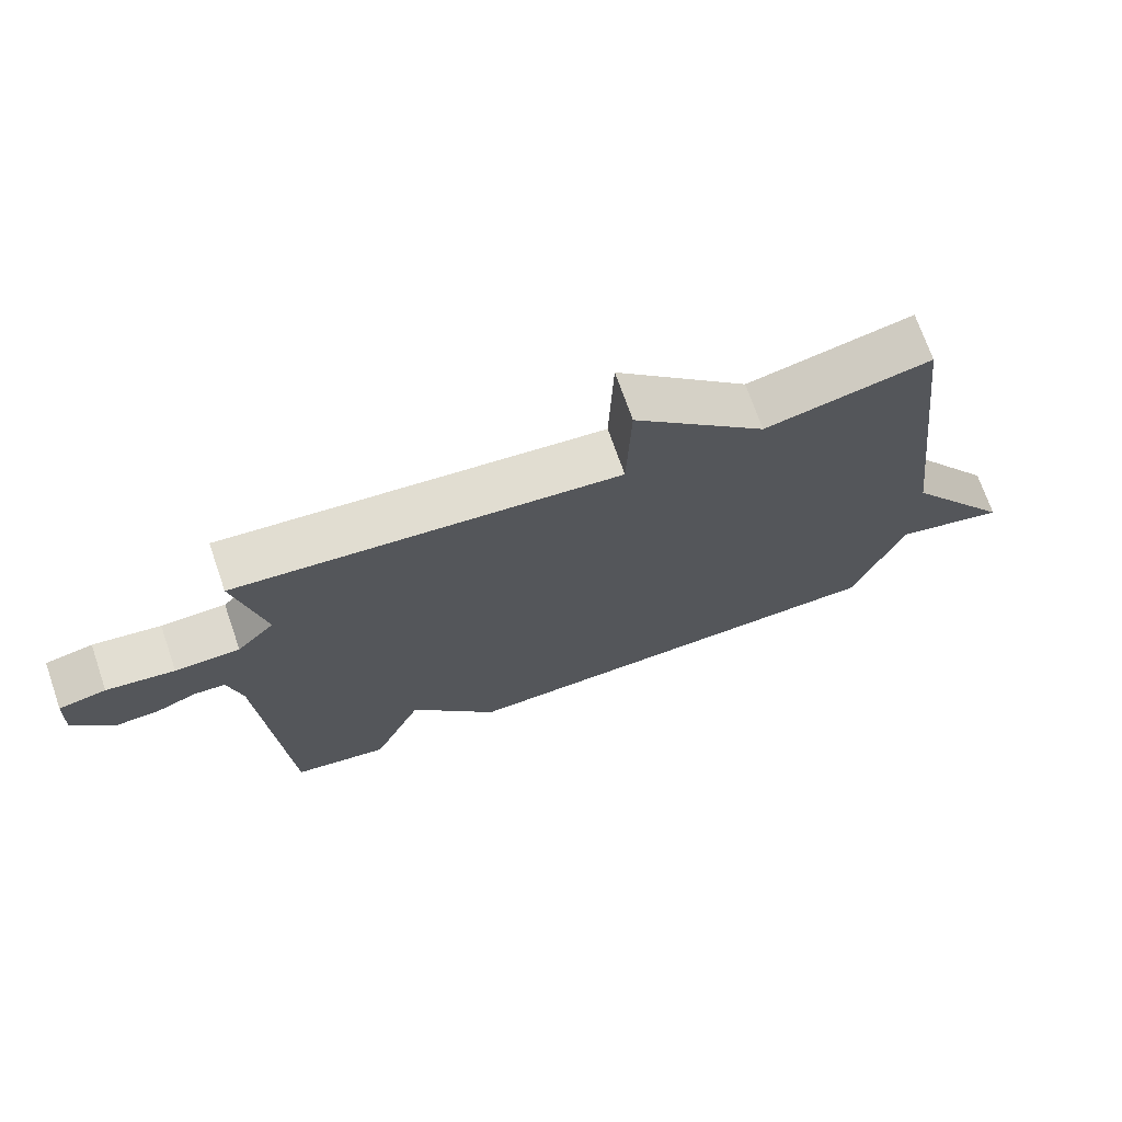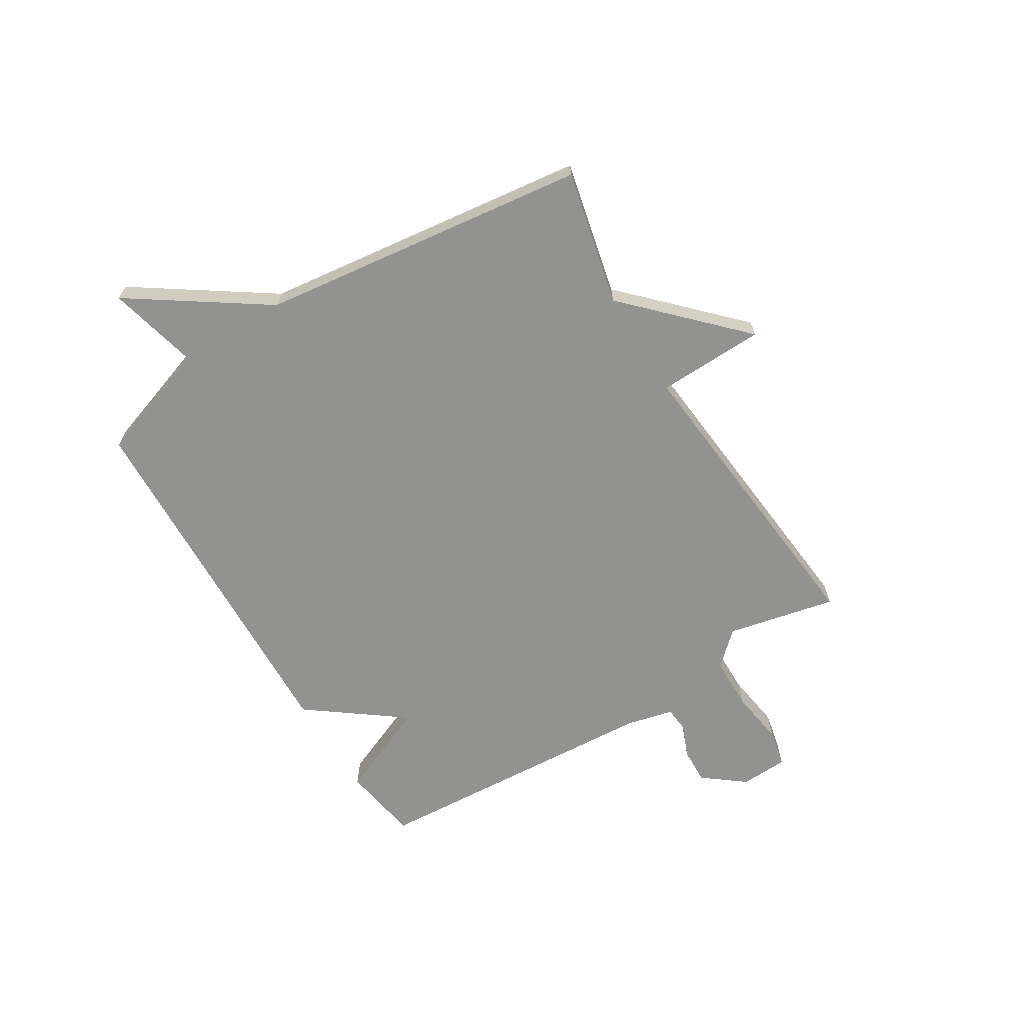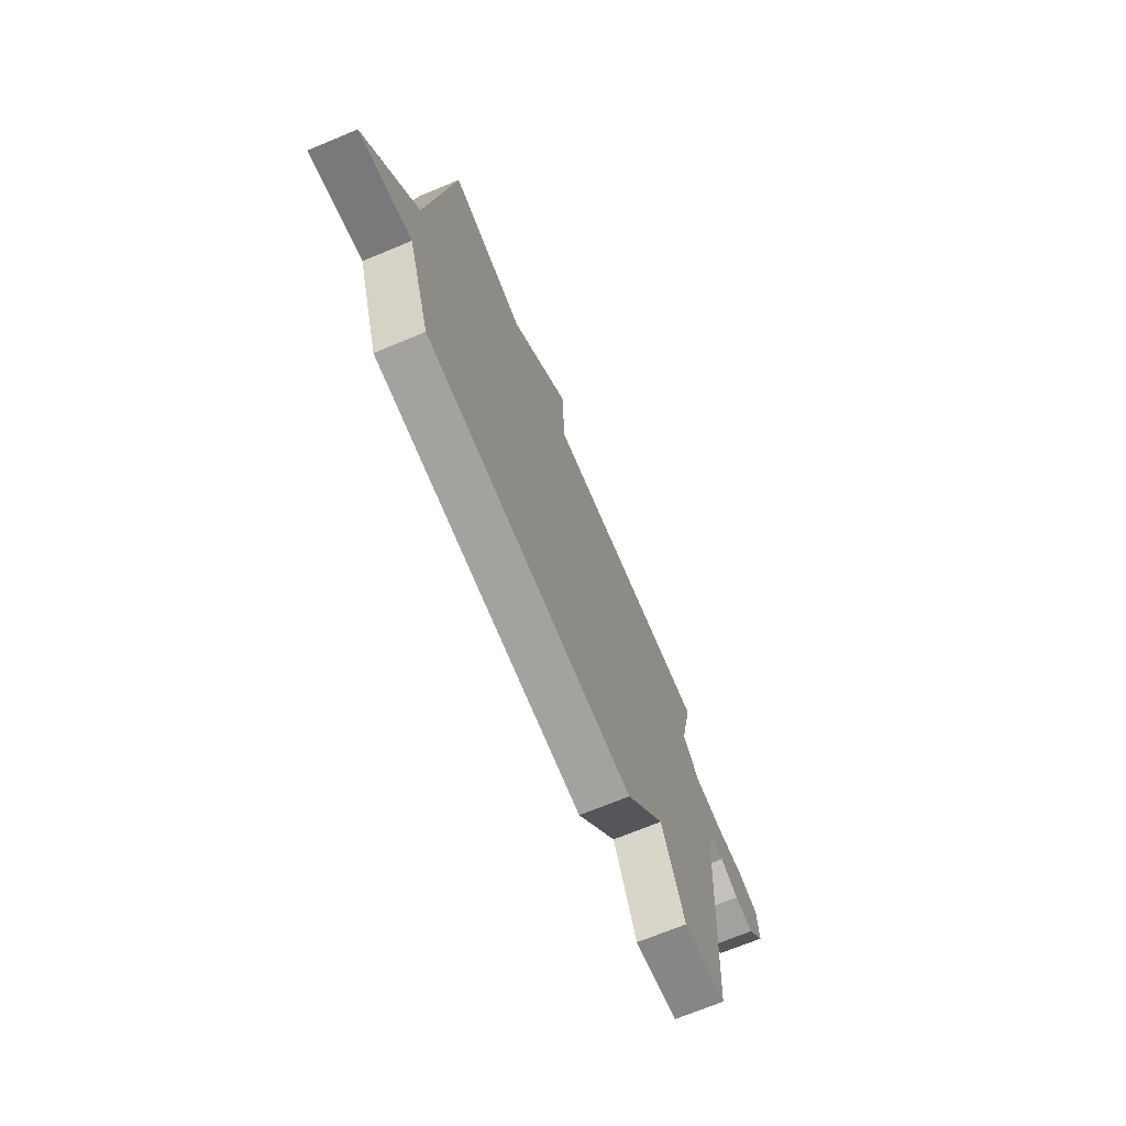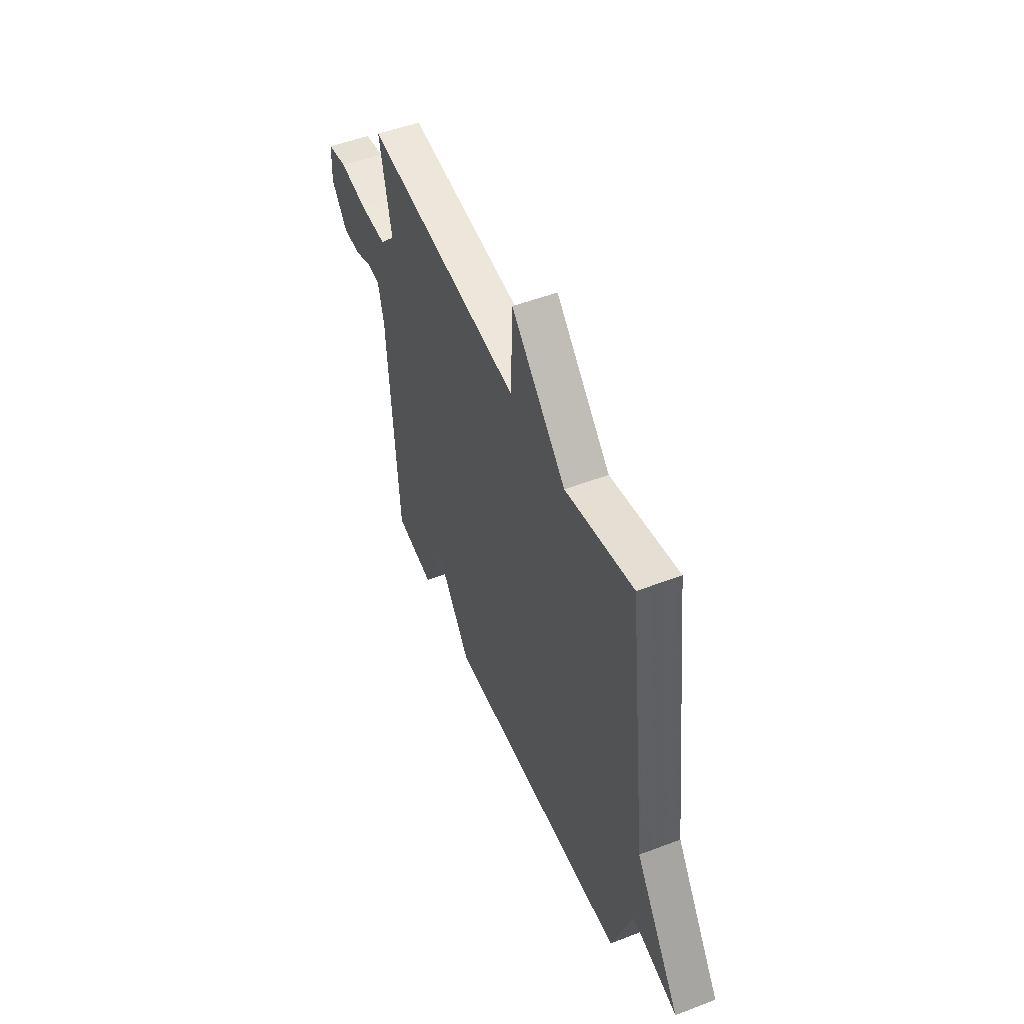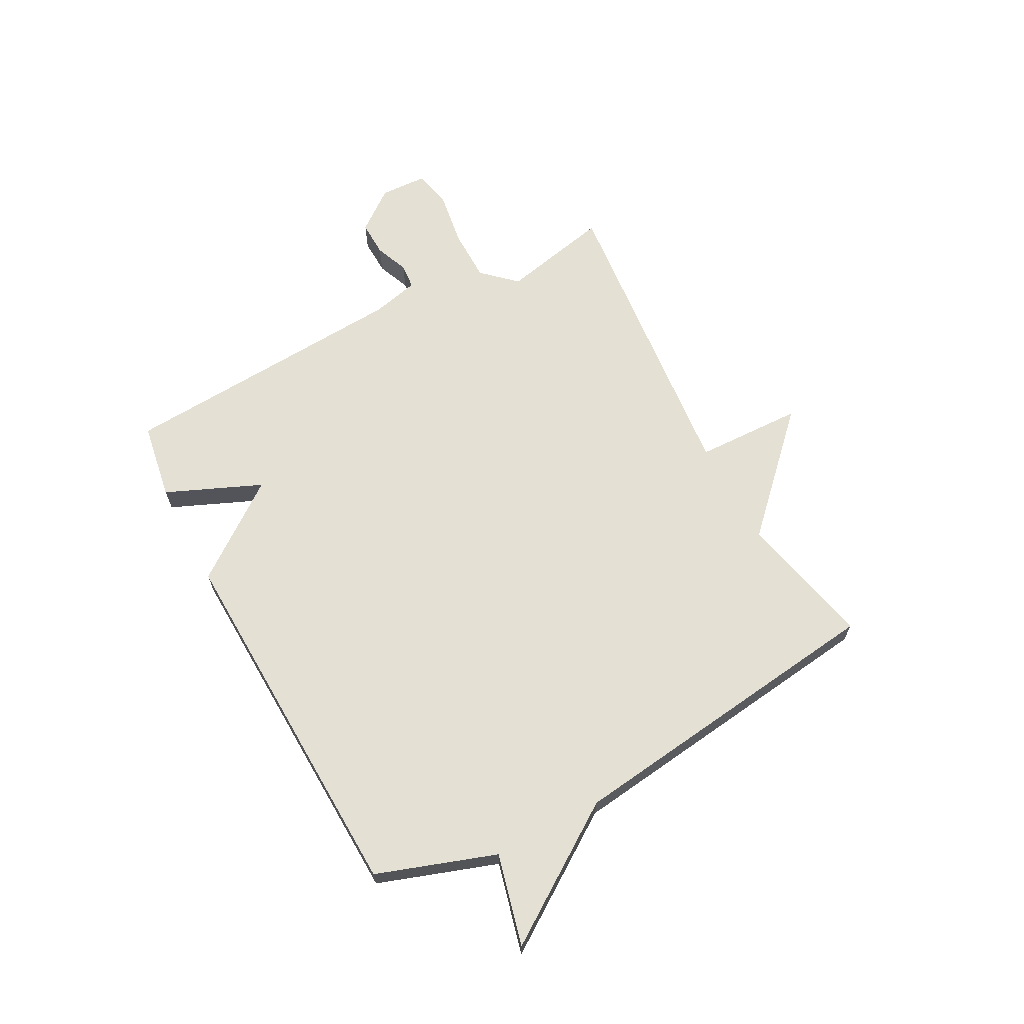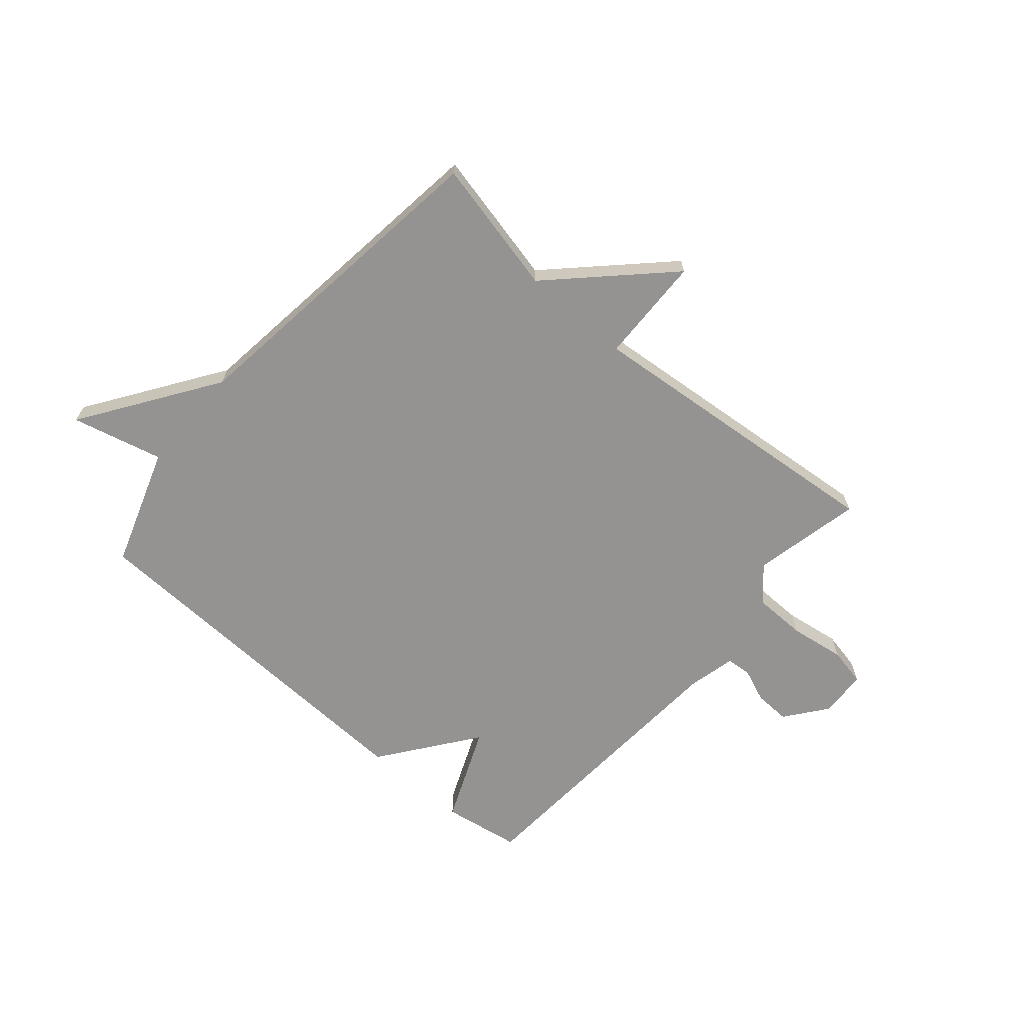
<metadata>
{"format":"obj","ext":"obj","renderer":"f3d","projection":"perspective","resolution":1024,"background":"white","views":[{"elev":71.4,"azim":160.8,"up":"+Z"},{"elev":-66.2,"azim":-58.6,"up":"+Y"},{"elev":-70.6,"azim":-67.5,"up":"+Z"},{"elev":51.1,"azim":-112.6,"up":"+Z"},{"elev":65.6,"azim":-118.1,"up":"+Y"},{"elev":-66.8,"azim":-40.9,"up":"+Y"}]}
</metadata>
<code>
v 0.5 0.07 0.5
v 0.458 0.07 0.305
v 0.513 0.07 0.246
v 0.607 0.07 0.245
v 0.706 0.07 0.26
v 0.775 0.07 0.246
v 0.779 0.07 0.161
v 0.722 0.07 0.087
v 0.658 0.07 0.089
v 0.598 0.07 0.113
v 0.553 0.07 0.109
v 0.533 0.07 0.024
v 0.5 0.07 -0.5
v 0.361 0.07 -0.523
v 0.288 0.07 -0.352
v 0.161 0.07 -0.523
v -0.5 0.07 -0.5
v -0.573 0.07 -0.287
v -0.736 0.07 -0.328
v -0.573 0.07 -0.087
v -0.5 0.07 0.5
v -0.258 0.07 0.446
v -0.064 0.07 0.638
v -0.058 0.07 0.446
v 0.5 0 0.5
v 0.458 0 0.305
v 0.513 0 0.246
v 0.607 0 0.245
v 0.706 0 0.26
v 0.775 0 0.246
v 0.779 0 0.161
v 0.722 0 0.087
v 0.658 0 0.089
v 0.598 0 0.113
v 0.553 0 0.109
v 0.533 0 0.024
v 0.5 0 -0.5
v 0.361 0 -0.523
v 0.288 0 -0.352
v 0.161 0 -0.523
v -0.5 0 -0.5
v -0.573 0 -0.287
v -0.736 0 -0.328
v -0.573 0 -0.087
v -0.5 0 0.5
v -0.258 0 0.446
v -0.064 0 0.638
v -0.058 0 0.446
f 22 23 24
f 20 21 22
f 20 22 24
f 24 1 2
f 20 24 2
f 19 20 2
f 18 19 2
f 18 2 3
f 17 18 3
f 16 17 3
f 15 16 3
f 14 15 3
f 13 14 3
f 12 13 3
f 8 9 10
f 7 8 10
f 6 7 10
f 5 6 10
f 4 5 10
f 4 10 11
f 3 4 11
f 3 11 12
f 48 47 46
f 46 45 44
f 48 46 44
f 26 25 48
f 26 48 44
f 26 44 43
f 26 43 42
f 27 26 42
f 27 42 41
f 27 41 40
f 27 40 39
f 27 39 38
f 27 38 37
f 27 37 36
f 34 33 32
f 34 32 31
f 34 31 30
f 34 30 29
f 34 29 28
f 35 34 28
f 35 28 27
f 36 35 27
f 1 25 26 2
f 2 26 27 3
f 3 27 28 4
f 4 28 29 5
f 5 29 30 6
f 6 30 31 7
f 7 31 32 8
f 8 32 33 9
f 9 33 34 10
f 10 34 35 11
f 11 35 36 12
f 12 36 37 13
f 13 37 38 14
f 14 38 39 15
f 15 39 40 16
f 16 40 41 17
f 17 41 42 18
f 18 42 43 19
f 19 43 44 20
f 20 44 45 21
f 21 45 46 22
f 22 46 47 23
f 23 47 48 24
f 24 48 25 1

</code>
